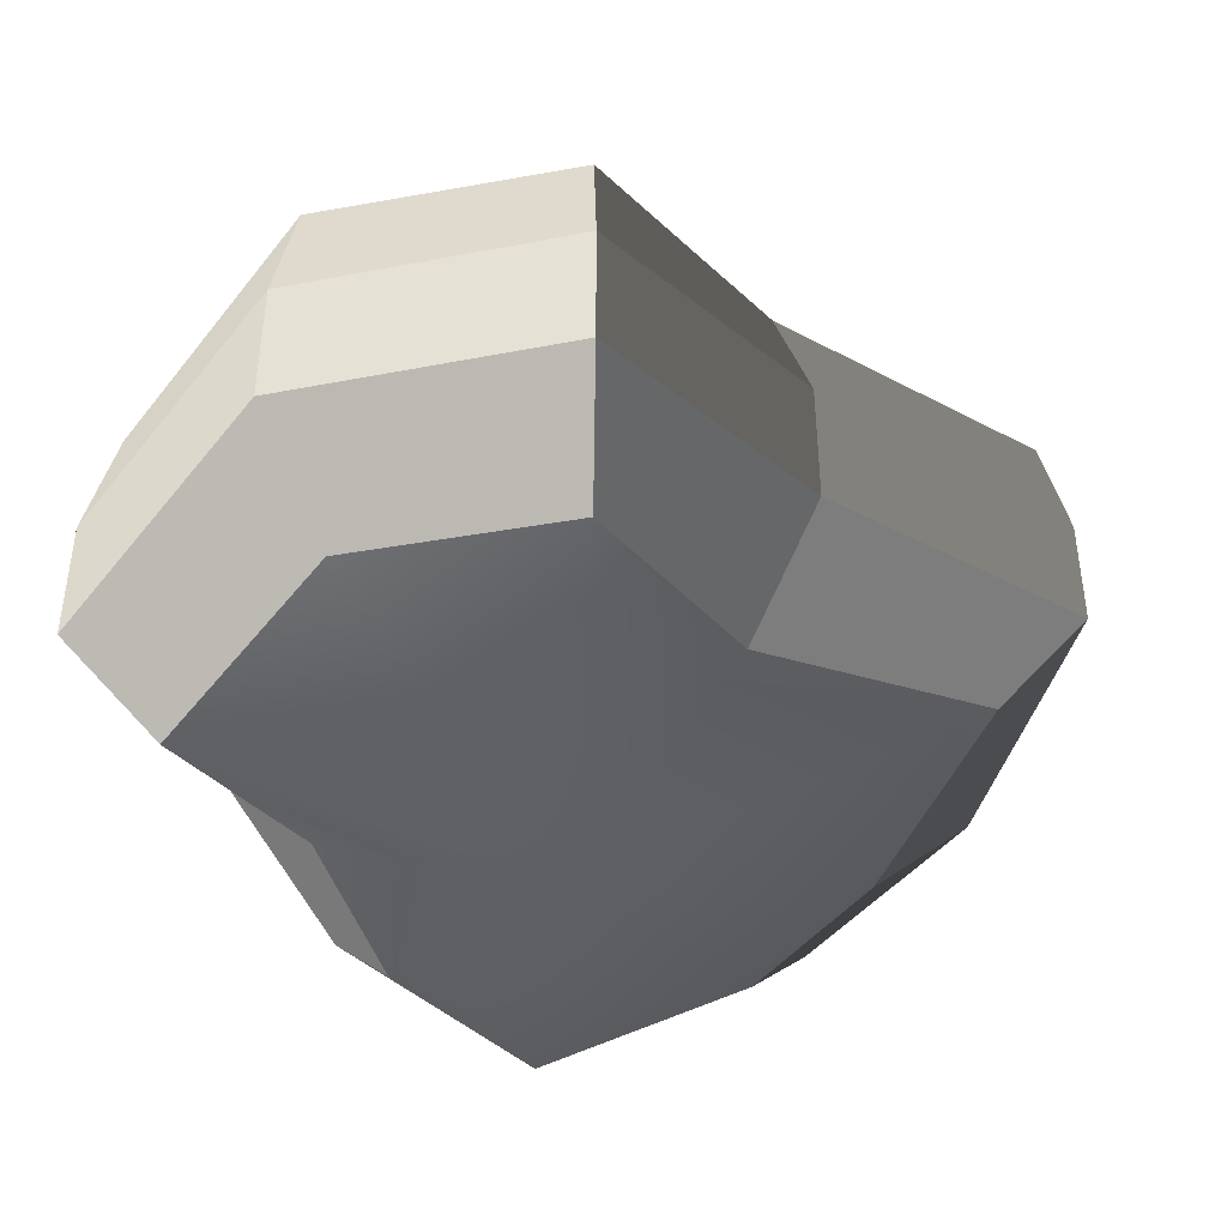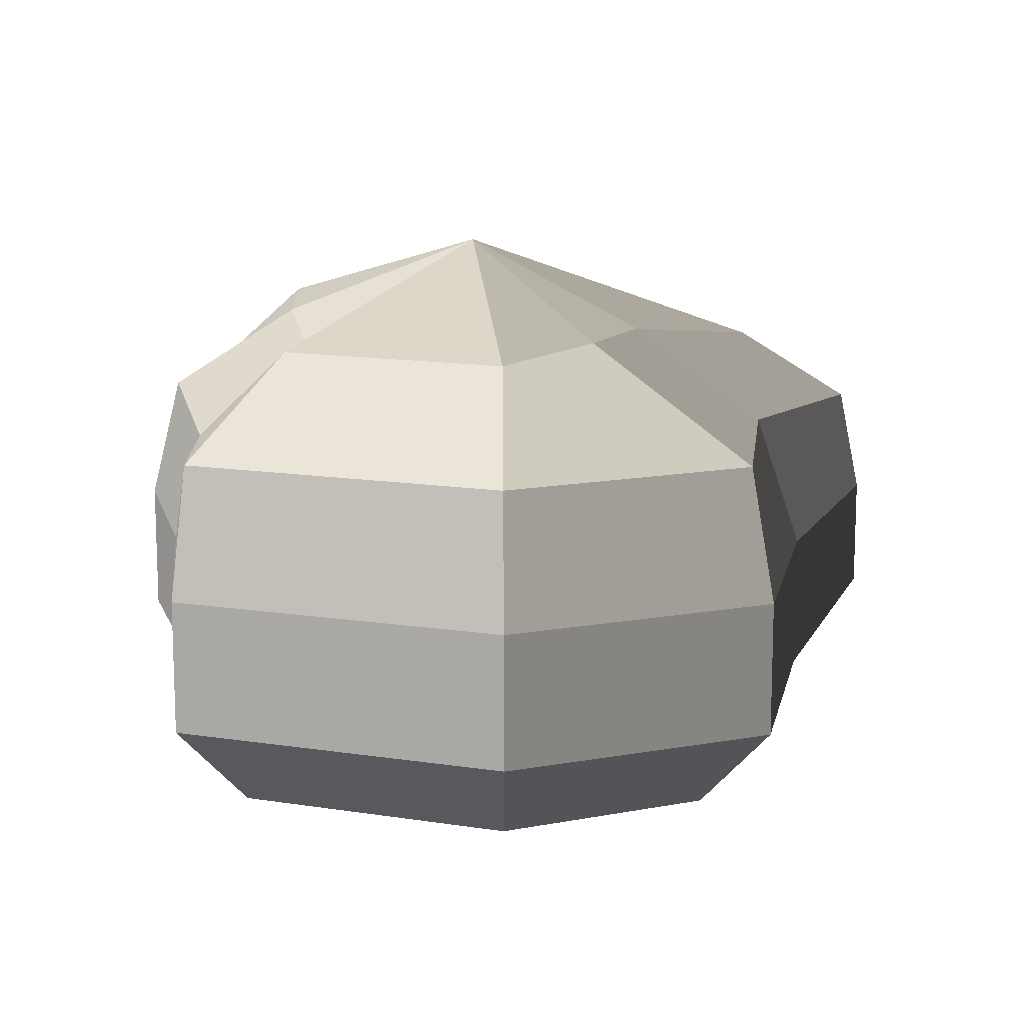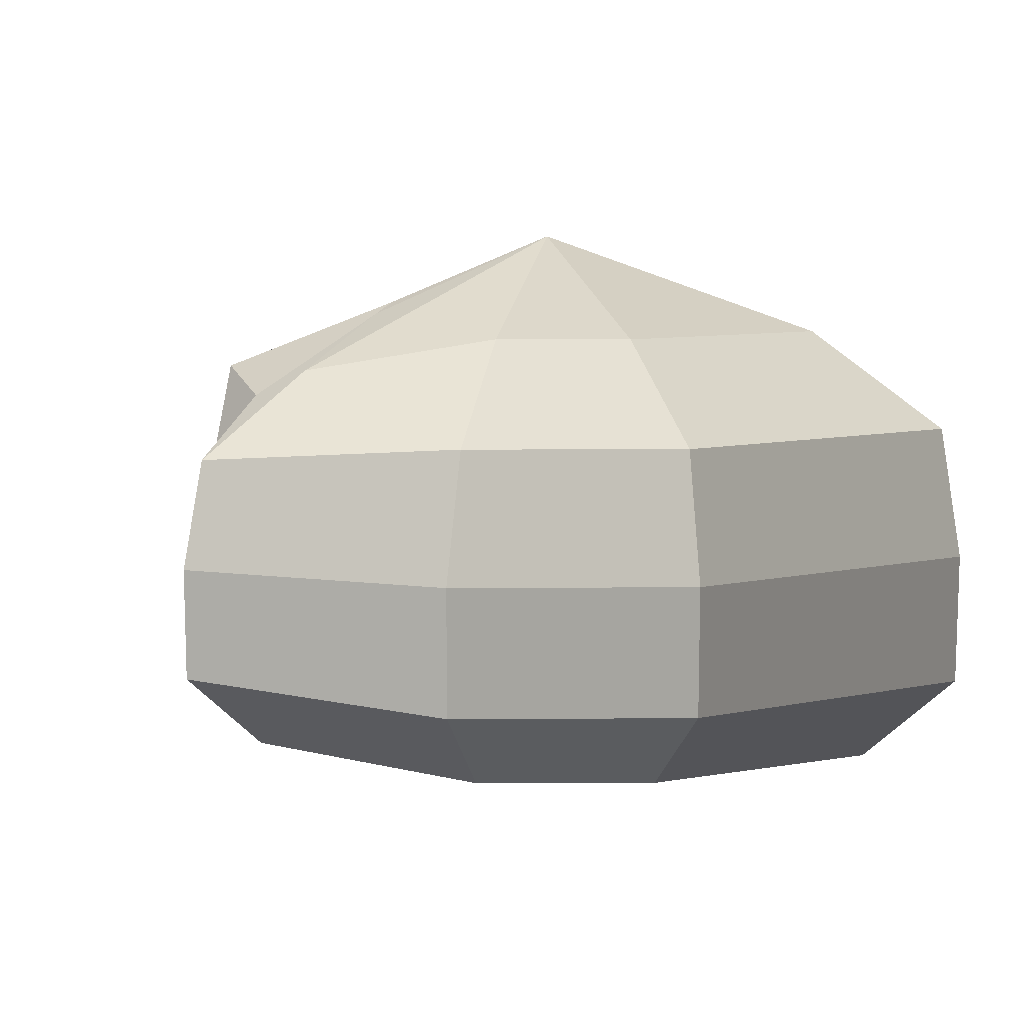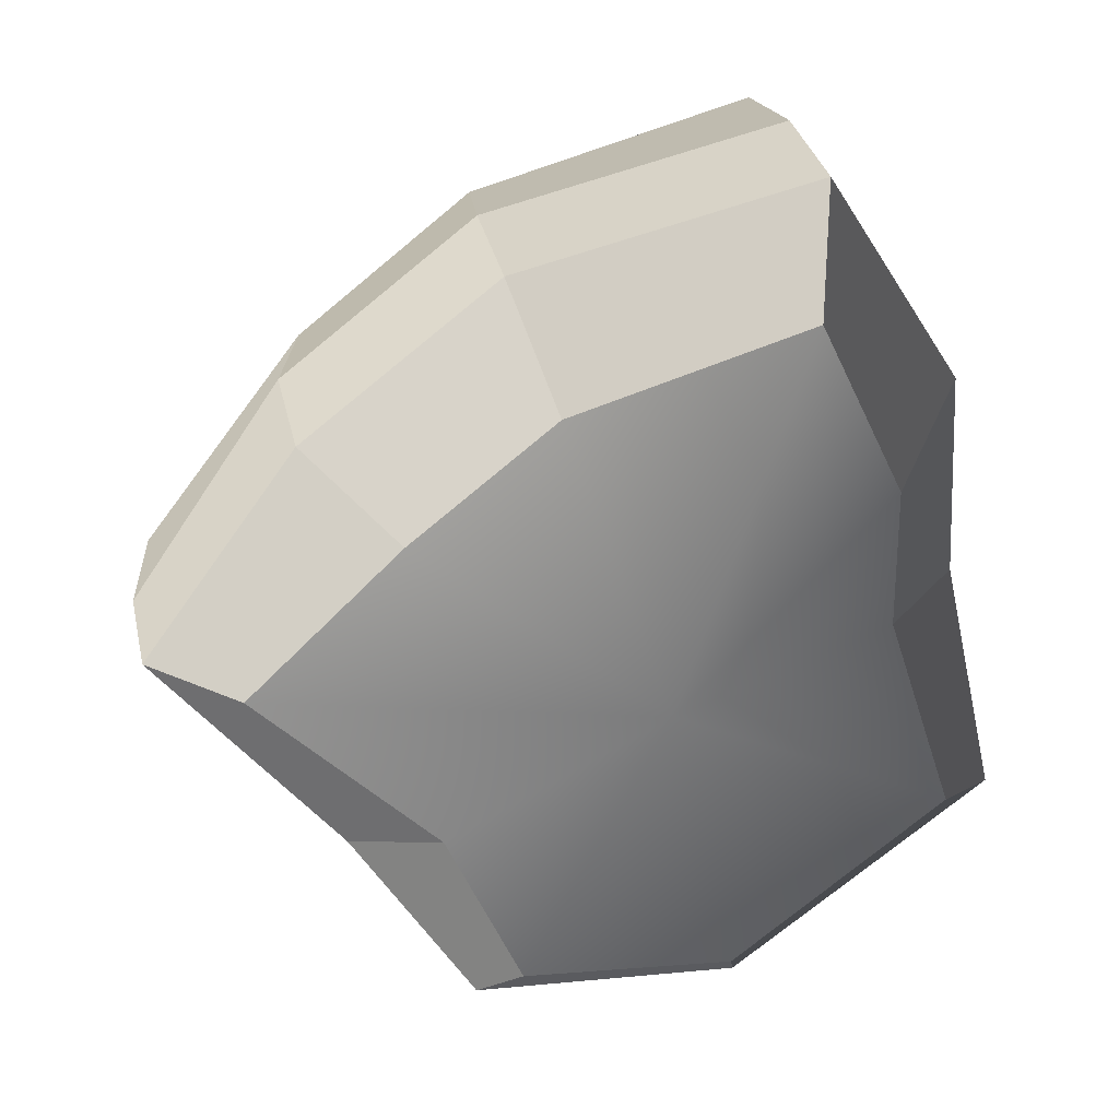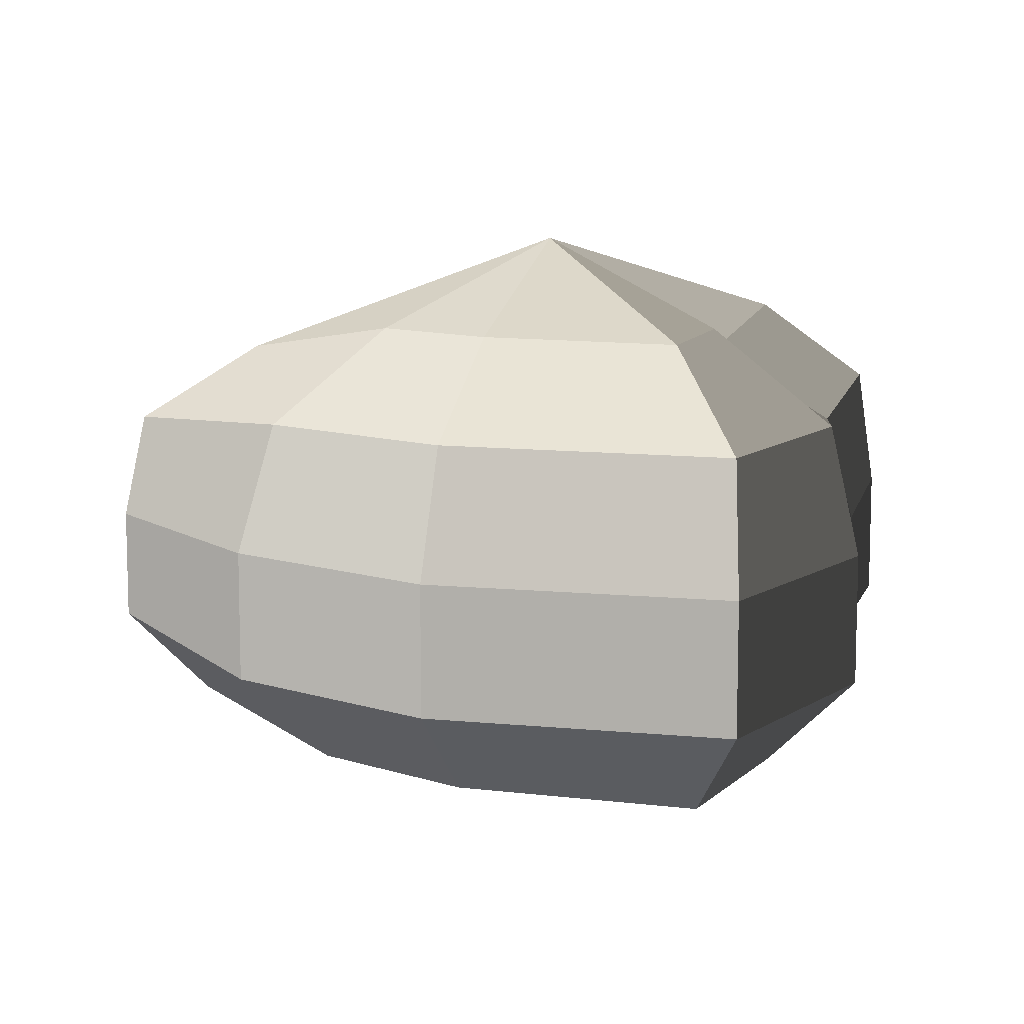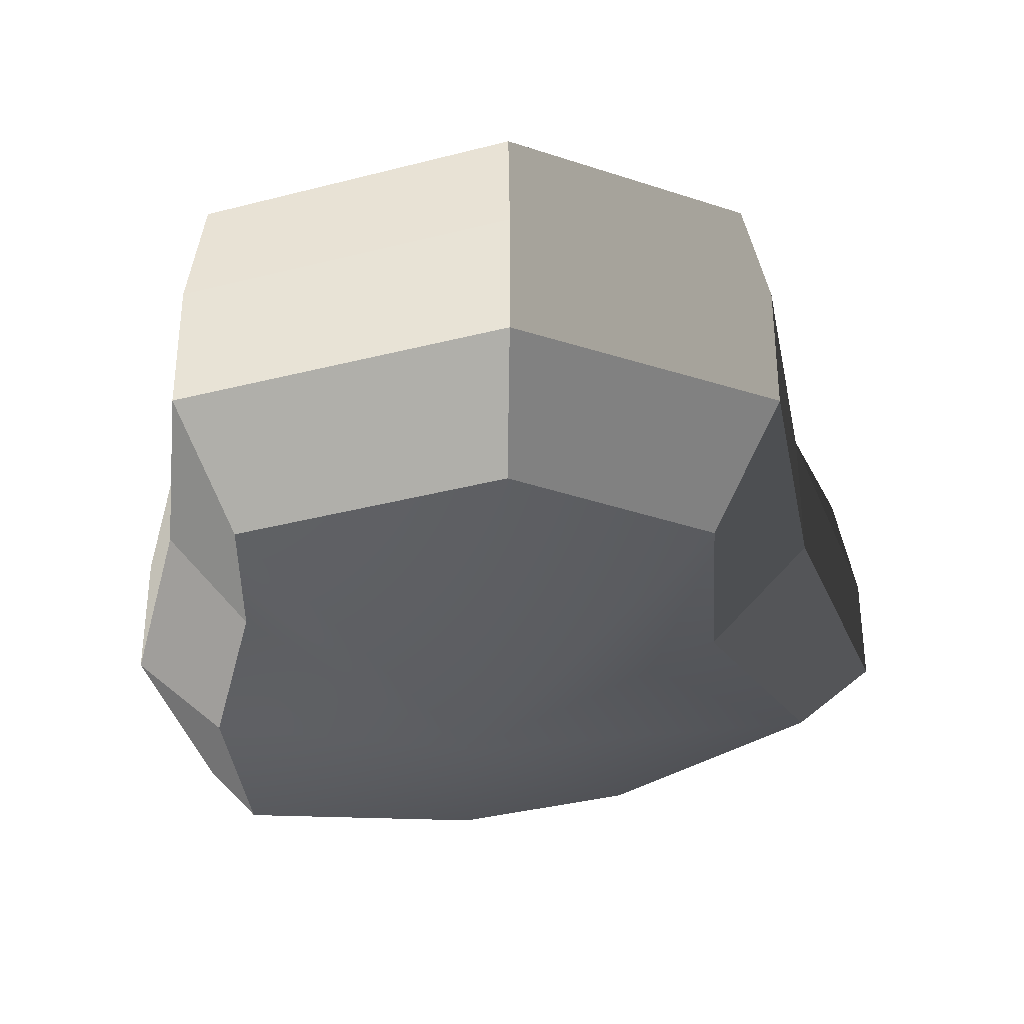
<metadata>
{"format":"obj","ext":"obj","renderer":"f3d","projection":"perspective","resolution":1024,"background":"white","views":[{"elev":-43.6,"azim":-163.2,"up":"+Y"},{"elev":13.3,"azim":161.4,"up":"+Y"},{"elev":11.7,"azim":-38.8,"up":"+Y"},{"elev":32.1,"azim":-12.1,"up":"+Z"},{"elev":10.1,"azim":1.3,"up":"+Y"},{"elev":-35.0,"azim":160.8,"up":"+Y"}]}
</metadata>
<code>
v 0.01454 -0.02578 -0.04036
v 0.004622 -0.03398 0.001092
v 0.03878 -0.02578 -0.02105
v -0.009665 -0.02578 -0.03817
v -0.01825 -0.02578 -0.01778
v -0.03822 -0.02223 0.001092
v -0.02135 -0.02578 0.01996
v -0.005299 -0.02578 0.03272
v 0.02109 -0.02578 0.04036
v 0.0306 -0.02578 0.01996
v 0.03219 -0.02223 0.001092
v 0.03878 -0.02578 -0.02105
v 0.04797 -0.01489 -0.02773
v 0.01805 -0.01489 -0.05115
v 0.01454 -0.02578 -0.04036
v 0.01454 -0.02578 -0.04036
v 0.01805 -0.01489 -0.05115
v -0.01317 -0.01489 -0.04897
v -0.009665 -0.02578 -0.03817
v -0.009665 -0.02578 -0.03817
v -0.01317 -0.01489 -0.04897
v -0.02743 -0.01489 -0.02445
v -0.01825 -0.02578 -0.01778
v -0.01825 -0.02578 -0.01778
v -0.02743 -0.01489 -0.02445
v -0.04797 -0.01289 0.001092
v -0.03822 -0.02223 0.001092
v -0.03822 -0.02223 0.001092
v -0.04797 -0.01289 0.001092
v -0.03053 -0.01489 0.02663
v -0.02135 -0.02578 0.01996
v -0.02135 -0.02578 0.01996
v -0.03053 -0.01489 0.02663
v -0.008806 -0.01489 0.04351
v -0.005299 -0.02578 0.03272
v -0.005299 -0.02578 0.03272
v -0.008806 -0.01489 0.04351
v 0.0246 -0.01489 0.05115
v 0.02109 -0.02578 0.04036
v 0.02109 -0.02578 0.04036
v 0.0246 -0.01489 0.05115
v 0.03978 -0.01489 0.02664
v 0.0306 -0.02578 0.01996
v 0.0306 -0.02578 0.01996
v 0.03978 -0.01489 0.02664
v 0.04193 -0.01289 0.001092
v 0.03219 -0.02223 0.001092
v 0.03219 -0.02223 0.001092
v 0.04193 -0.01289 0.001092
v 0.04797 -0.01489 -0.02773
v 0.03878 -0.02578 -0.02105
v 0.04797 -0.01489 -0.02773
v 0.04797 -0.0001483 -0.02773
v 0.01805 -0.0001483 -0.05115
v 0.01805 -0.01489 -0.05115
v 0.01805 -0.01489 -0.05115
v 0.01805 -0.0001483 -0.05115
v -0.01317 -0.0001483 -0.04897
v -0.01317 -0.01489 -0.04897
v -0.01317 -0.01489 -0.04897
v -0.01317 -0.0001483 -0.04897
v -0.02743 -0.0001483 -0.02445
v -0.02743 -0.01489 -0.02445
v -0.02743 -0.01489 -0.02445
v -0.02743 -0.0001483 -0.02445
v -0.04797 -0.0002294 0.001092
v -0.04797 -0.01289 0.001092
v -0.04797 -0.01289 0.001092
v -0.04797 -0.0002294 0.001092
v -0.03053 -0.0001483 0.02663
v -0.03053 -0.01489 0.02663
v -0.03053 -0.01489 0.02663
v -0.03053 -0.0001483 0.02663
v -0.008806 -0.0001483 0.04351
v -0.008806 -0.01489 0.04351
v -0.008806 -0.01489 0.04351
v -0.008806 -0.0001483 0.04351
v 0.0246 -0.0001483 0.05115
v 0.0246 -0.01489 0.05115
v 0.0246 -0.01489 0.05115
v 0.0246 -0.0001483 0.05115
v 0.03978 -0.0001483 0.02664
v 0.03978 -0.01489 0.02664
v 0.03978 -0.01489 0.02664
v 0.03978 -0.0001483 0.02664
v 0.04193 -0.0002294 0.001092
v 0.04193 -0.01289 0.001092
v 0.04193 -0.01289 0.001092
v 0.04193 -0.0002294 0.001092
v 0.04797 -0.0001483 -0.02773
v 0.04797 -0.01489 -0.02773
v 0.04797 -0.0001483 -0.02773
v 0.04569 0.01428 -0.0254
v 0.01714 0.01428 -0.04799
v 0.01805 -0.0001483 -0.05115
v 0.01805 -0.0001483 -0.05115
v 0.01714 0.01428 -0.04799
v -0.01183 0.01428 -0.0456
v -0.01317 -0.0001483 -0.04897
v -0.01317 -0.0001483 -0.04897
v -0.01183 0.01428 -0.0456
v -0.02321 0.01428 -0.02181
v -0.02743 -0.0001483 -0.02445
v -0.02743 -0.0001483 -0.02445
v -0.02321 0.01428 -0.02181
v -0.04531 0.01197 0.001197
v -0.04797 -0.0002294 0.001092
v -0.04797 -0.0002294 0.001092
v -0.04531 0.01197 0.001197
v -0.02661 0.01428 0.0242
v -0.03053 -0.0001483 0.02663
v -0.03053 -0.0001483 0.02663
v -0.02661 0.01428 0.0242
v -0.007043 0.01428 0.03961
v -0.008806 -0.0001483 0.04351
v -0.008806 -0.0001483 0.04351
v -0.007043 0.01428 0.03961
v 0.02432 0.01428 0.04799
v 0.0246 -0.0001483 0.05115
v 0.0246 -0.0001483 0.05115
v 0.02432 0.01428 0.04799
v 0.03671 0.01428 0.0242
v 0.03978 -0.0001483 0.02664
v 0.03978 -0.0001483 0.02664
v 0.03671 0.01428 0.0242
v 0.03865 0.01197 0.001197
v 0.04193 -0.0002294 0.001092
v 0.04193 -0.0002294 0.001092
v 0.03865 0.01197 0.001197
v 0.04569 0.01428 -0.0254
v 0.04797 -0.0001483 -0.02773
v 0.04569 0.01428 -0.0254
v 0.03225 0.02437 -0.01615
v 0.01204 0.02437 -0.03257
v 0.01714 0.01428 -0.04799
v 0.01714 0.01428 -0.04799
v 0.01204 0.02437 -0.03257
v -0.002594 0.02437 -0.02139
v -0.01183 0.01428 -0.0456
v -0.01183 0.01428 -0.0456
v -0.002594 0.02437 -0.02139
v -0.01125 0.02437 -0.01279
v -0.02321 0.01428 -0.02181
v -0.02321 0.01428 -0.02181
v -0.01125 0.02437 -0.01279
v -0.03125 0.02075 0.001118
v -0.04531 0.01197 0.001197
v -0.04531 0.01197 0.001197
v -0.03125 0.02075 0.001118
v -0.01443 0.02437 0.01503
v -0.02661 0.01428 0.0242
v -0.02661 0.01428 0.0242
v -0.01443 0.02437 0.01503
v -0.002594 0.02437 0.02475
v -0.007043 0.01428 0.03961
v -0.007043 0.01428 0.03961
v -0.002594 0.02437 0.02475
v 0.01874 0.02437 0.03257
v 0.02432 0.01428 0.04799
v 0.02432 0.01428 0.04799
v 0.01874 0.02437 0.03257
v 0.02387 0.02437 0.01503
v 0.03671 0.01428 0.0242
v 0.03671 0.01428 0.0242
v 0.02387 0.02437 0.01503
v 0.02504 0.02075 0.001118
v 0.03865 0.01197 0.001197
v 0.03865 0.01197 0.001197
v 0.02504 0.02075 0.001118
v 0.03225 0.02437 -0.01615
v 0.04569 0.01428 -0.0254
v 0.03225 0.02437 -0.01615
v 0.004622 0.03398 0.001092
v 0.01204 0.02437 -0.03257
v 0.01204 0.02437 -0.03257
v 0.004622 0.03398 0.001092
v -0.002594 0.02437 -0.02139
v -0.002594 0.02437 -0.02139
v 0.004622 0.03398 0.001092
v -0.01125 0.02437 -0.01279
v -0.01125 0.02437 -0.01279
v 0.004622 0.03398 0.001092
v -0.03125 0.02075 0.001118
v -0.03125 0.02075 0.001118
v 0.004622 0.03398 0.001092
v -0.01443 0.02437 0.01503
v -0.01443 0.02437 0.01503
v 0.004622 0.03398 0.001092
v -0.002594 0.02437 0.02475
v -0.002594 0.02437 0.02475
v 0.004622 0.03398 0.001092
v 0.01874 0.02437 0.03257
v 0.01874 0.02437 0.03257
v 0.004622 0.03398 0.001092
v 0.02387 0.02437 0.01503
v 0.02387 0.02437 0.01503
v 0.004622 0.03398 0.001092
v 0.02504 0.02075 0.001118
v 0.02504 0.02075 0.001118
v 0.004622 0.03398 0.001092
v 0.03225 0.02437 -0.01615
g Foliage5_32_3587_64
f 1 3 2
f 4 1 2
f 5 4 2
f 6 5 2
f 7 6 2
f 8 7 2
f 9 8 2
f 10 9 2
f 11 10 2
f 3 11 2
f 12 14 13
f 12 15 14
f 16 18 17
f 16 19 18
f 20 22 21
f 20 23 22
f 24 26 25
f 24 27 26
f 28 30 29
f 28 31 30
f 32 34 33
f 32 35 34
f 36 38 37
f 36 39 38
f 40 42 41
f 40 43 42
f 44 46 45
f 44 47 46
f 48 50 49
f 48 51 50
f 52 54 53
f 52 55 54
f 56 58 57
f 56 59 58
f 60 62 61
f 60 63 62
f 64 66 65
f 64 67 66
f 68 70 69
f 68 71 70
f 72 74 73
f 72 75 74
f 76 78 77
f 76 79 78
f 80 82 81
f 80 83 82
f 84 86 85
f 84 87 86
f 88 90 89
f 88 91 90
f 92 94 93
f 92 95 94
f 96 98 97
f 96 99 98
f 100 102 101
f 100 103 102
f 104 106 105
f 104 107 106
f 108 110 109
f 108 111 110
f 112 114 113
f 112 115 114
f 116 118 117
f 116 119 118
f 120 122 121
f 120 123 122
f 124 126 125
f 124 127 126
f 128 130 129
f 128 131 130
f 132 134 133
f 132 135 134
f 136 138 137
f 136 139 138
f 140 142 141
f 140 143 142
f 144 146 145
f 144 147 146
f 148 150 149
f 148 151 150
f 152 154 153
f 152 155 154
f 156 158 157
f 156 159 158
f 160 162 161
f 160 163 162
f 164 166 165
f 164 167 166
f 168 170 169
f 168 171 170
f 172 174 173
f 175 177 176
f 178 180 179
f 181 183 182
f 184 186 185
f 187 189 188
f 190 192 191
f 193 195 194
f 196 198 197
f 199 201 200

</code>
